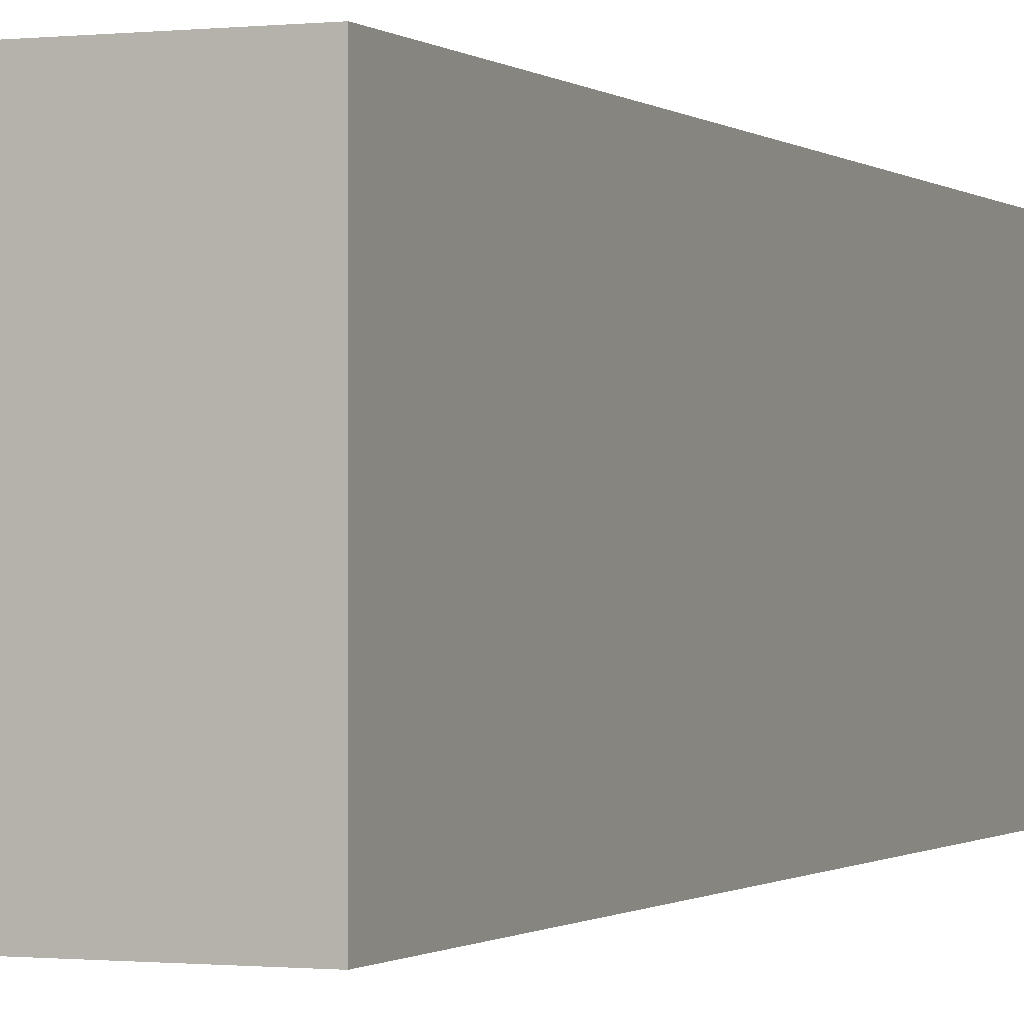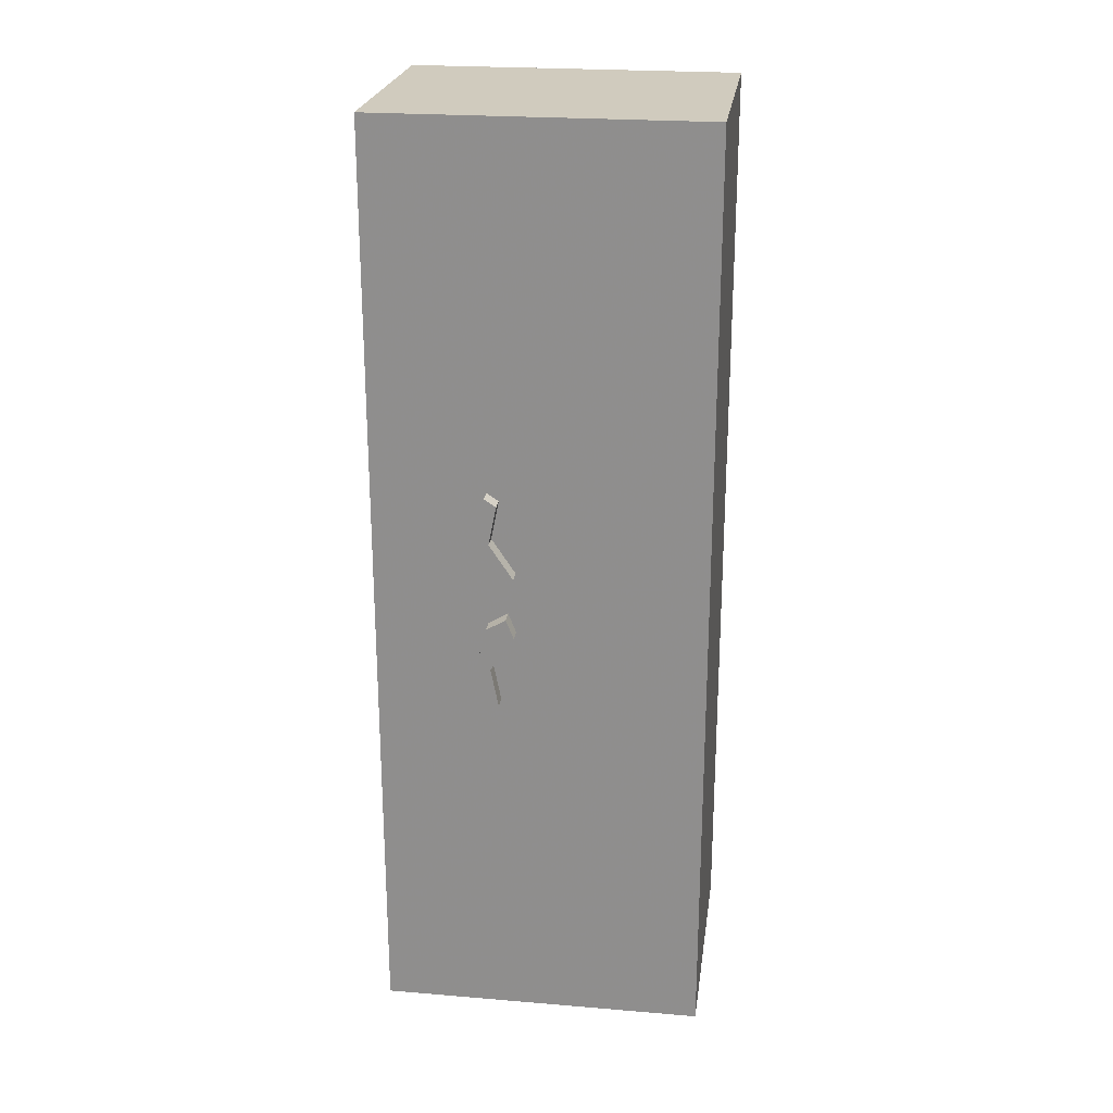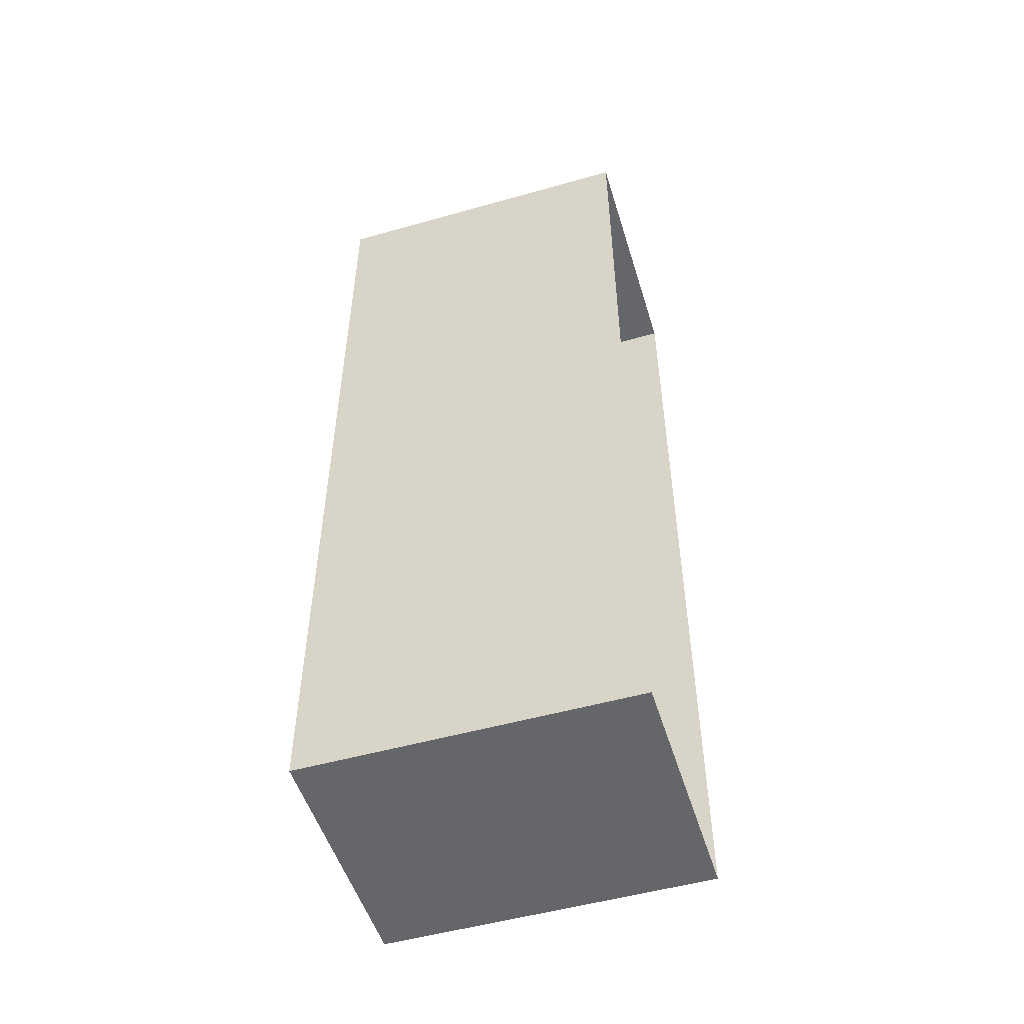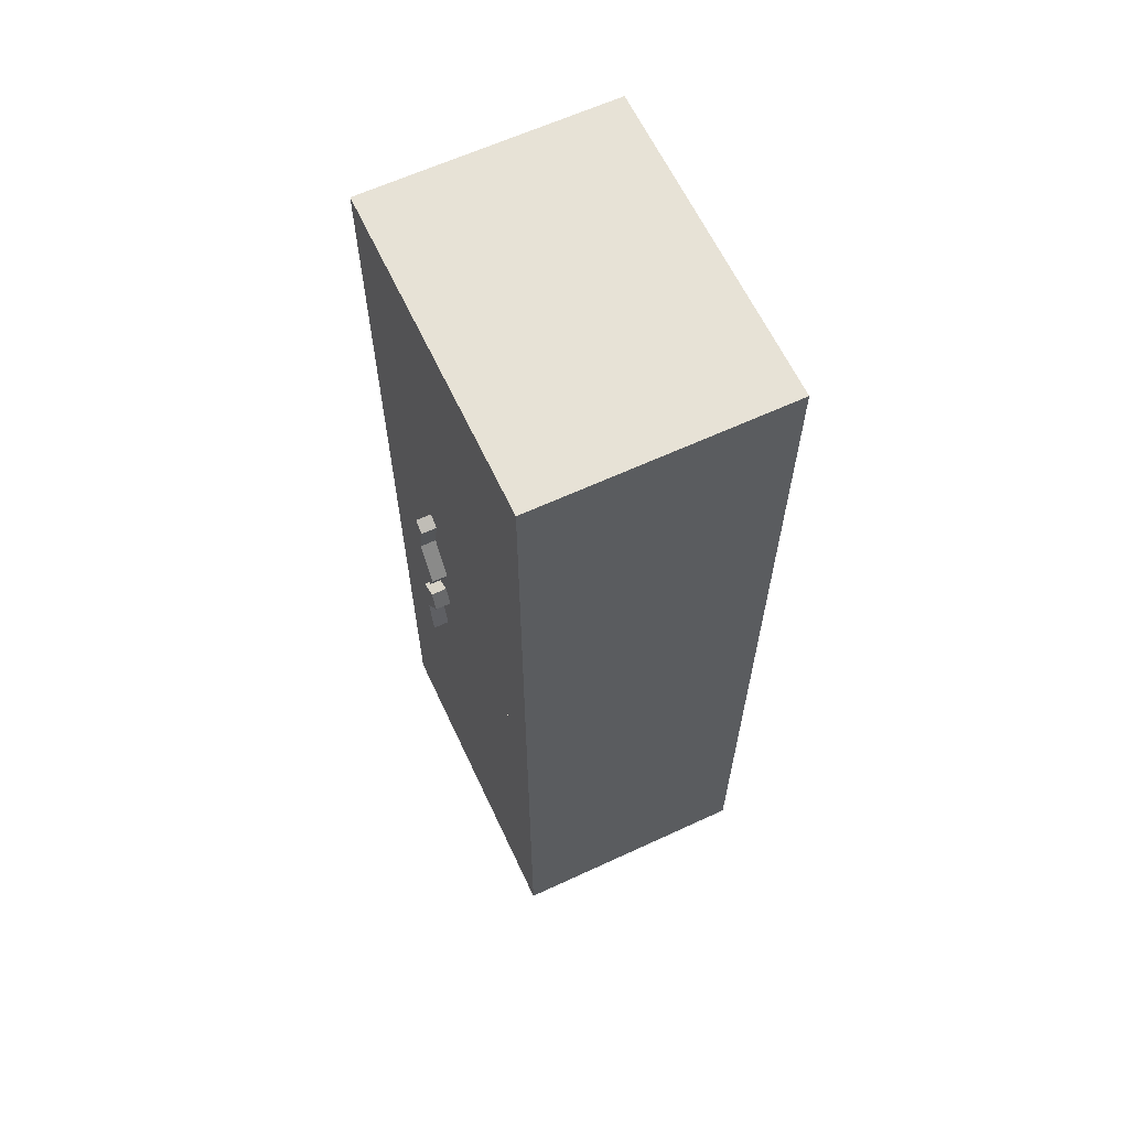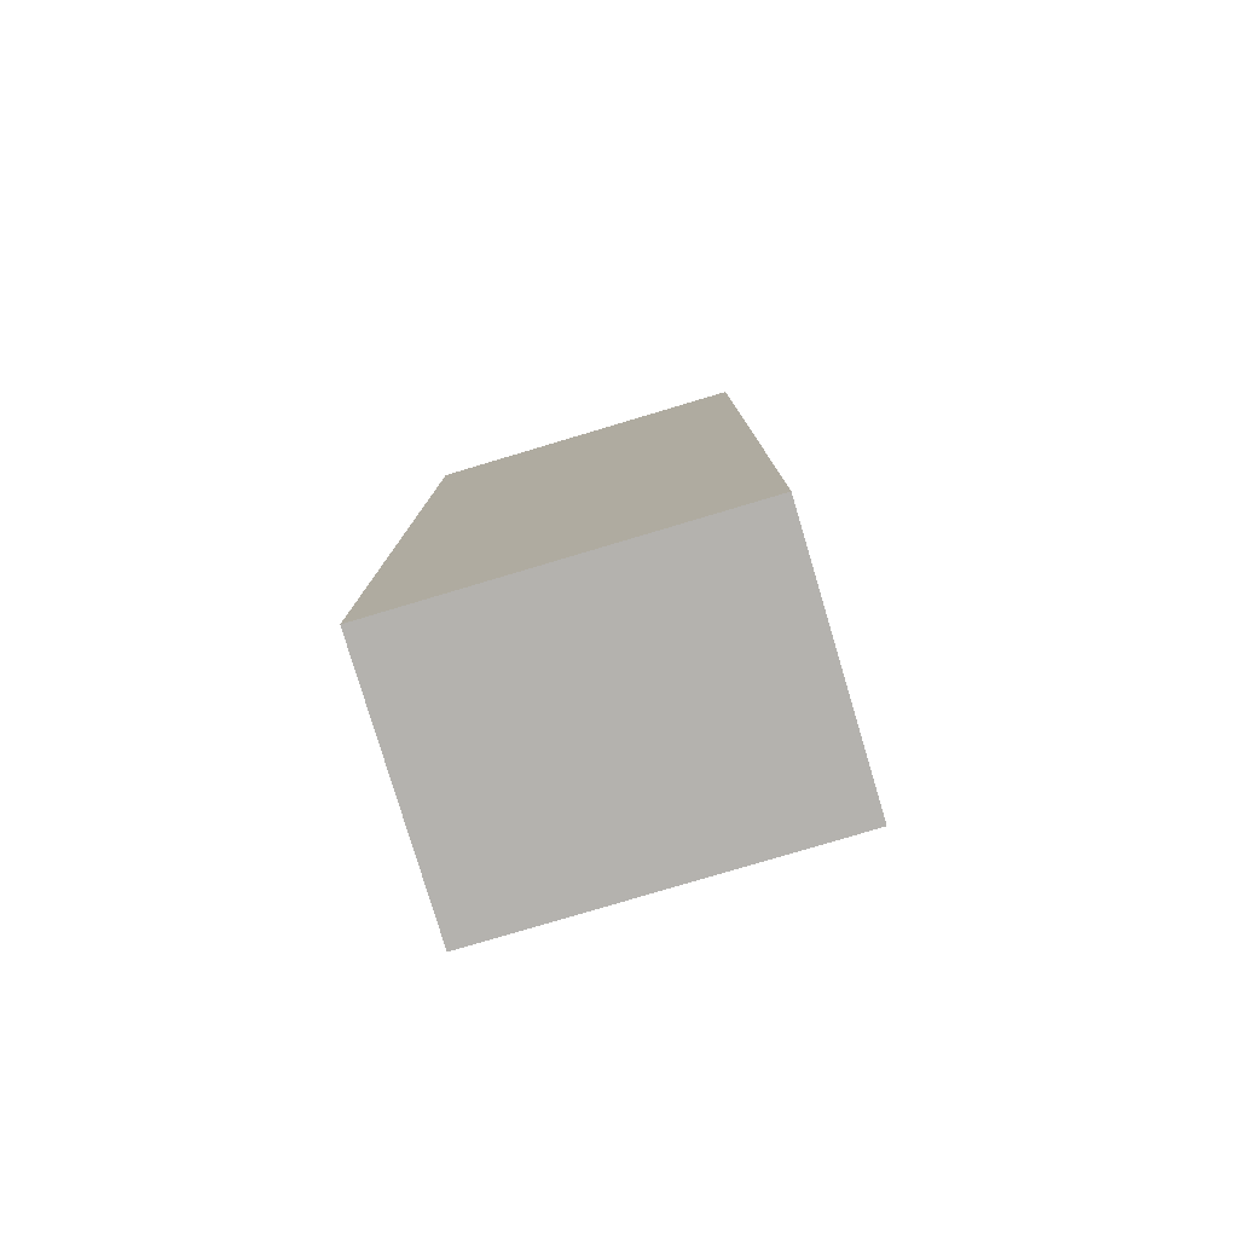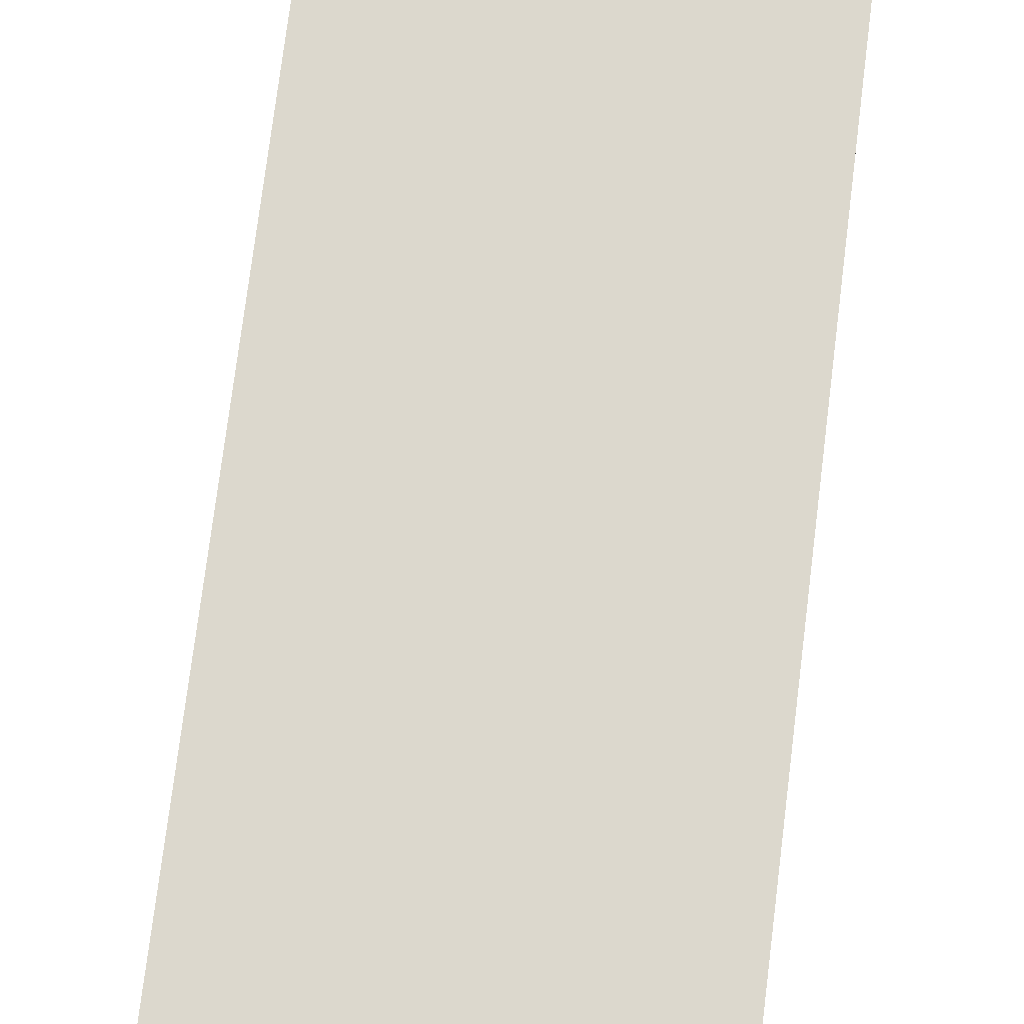
<metadata>
{"format":"obj","ext":"obj","renderer":"f3d","projection":"perspective","resolution":1024,"background":"white","views":[{"elev":-0.7,"azim":-157.5,"up":"+Y"},{"elev":23.6,"azim":97.9,"up":"+Z"},{"elev":-51.8,"azim":-73.0,"up":"+Z"},{"elev":63.0,"azim":154.9,"up":"+Z"},{"elev":-79.8,"azim":-73.4,"up":"+Z"},{"elev":72.6,"azim":-173.0,"up":"+Y"}]}
</metadata>
<code>
v -0.5 1.406 -0.125
v -0.0625 1.406 -0.125
v -0.0625 1.406 0.125
v -0.5 1.406 0.125
v -0.0625 1.406 0.9375
v -0.5 1.406 0.9375
v -0.0625 0.75 0.9375
v -0.5 0.75 0.9375
v -0.5 1.406 -0.9375
v -0.5 0.75 -0.9375
v -0.0625 1.406 -0.9375
v 0 1.406 -0.125
v 0 1.406 0.125
v 0 1.406 0.9375
v 0 0.75 0.9375
v 0 1.406 -0.9375
v -0.2266 1.242 -0.2422
v -0.2109 1.18 0
v -0.2109 1.133 0
v -0.2266 1.133 -0.2422
v -0.2109 0.8906 -0.6797
v -0.2109 0.9453 -0.6797
v -0.1641 1.242 -0.2422
v -0.1797 1.18 0
v -0.1641 1.242 0.2734
v -0.2266 1.242 0.2734
v -0.2266 1.133 0.2734
v -0.1641 1.133 0.2734
v -0.1797 1.133 0
v -0.1641 1.133 -0.2422
v -0.1797 0.8906 -0.6797
v -0.1953 1.039 -0.8281
v -0.1797 0.9453 -0.6797
v -0.1797 0.875 0.7031
v -0.1797 0.9297 0.6953
v -0.2109 0.9297 0.6953
v -0.2109 0.875 0.7031
v -0.1953 1.039 0.8359
v -0.1875 1.219 0.5781
v -0.1875 1.211 0.5859
v -0.1875 1.258 0.6562
v -0.1875 1.258 0.5859
v -0.2031 1.219 0.5781
v -0.2031 0.9688 0.1484
v -0.1875 0.9688 0.1484
v -0.2031 1.211 0.5859
v -0.2031 0.9531 0.1562
v -0.1875 1.195 0.625
v -0.2031 1.195 0.625
v -0.2031 1.258 0.6562
v -0.2031 1.258 0.5859
v -0.1875 0.9141 0.09375
v -0.1875 0.8828 0.08594
v -0.1875 0.9219 0.1484
v -0.1875 0.9531 0.1562
v -0.1875 0.9219 0.08594
v -0.2031 0.9141 0.09375
v -0.2031 0.8828 0.08594
v -0.2031 0.9219 0.1484
v -0.1875 0.9297 0.05469
v -0.2031 0.9297 0.05469
v -0.2031 0.9219 0.08594
v -0.1875 0.9766 0.1172
v -0.2031 0.9766 0.1172
v -0.1875 1.039 0.7031
v -0.1875 1.023 0.7109
v -0.1875 1.047 0.7891
v -0.1875 1.07 0.7266
v -0.2031 1.039 0.7031
v -0.2031 0.9219 0.2188
v -0.1875 0.9219 0.2188
v -0.2031 1.023 0.7109
v -0.2031 0.9062 0.2266
v -0.1875 1 0.7422
v -0.2031 1 0.7422
v -0.2031 1.047 0.7891
v -0.2031 1.07 0.7266
v -0.1875 0.8828 0.1484
v -0.1875 0.8594 0.1328
v -0.1875 0.875 0.2031
v -0.1875 0.9062 0.2266
v -0.1875 0.8984 0.1484
v -0.2031 0.8828 0.1484
v -0.2031 0.8594 0.1328
v -0.2031 0.875 0.2031
v -0.1875 0.9141 0.1172
v -0.2031 0.9141 0.1172
v -0.2031 0.8984 0.1484
v -0.1875 0.9375 0.1953
v -0.2031 0.9375 0.1953
v -0.1875 1.258 -0.6562
v -0.1875 1.211 -0.5859
v -0.1875 1.219 -0.5781
v -0.1875 1.258 -0.5859
v -0.2031 1.258 -0.5859
v -0.2031 1.258 -0.6562
v -0.1875 1.195 -0.625
v -0.2031 1.211 -0.5859
v -0.2031 0.9531 -0.1562
v -0.1875 0.9531 -0.1562
v -0.2031 1.219 -0.5781
v -0.2031 0.9688 -0.1484
v -0.2031 1.195 -0.625
v -0.1875 0.9219 -0.1484
v -0.1875 0.8828 -0.08594
v -0.1875 0.9141 -0.09375
v -0.1875 0.9688 -0.1484
v -0.2031 0.9766 -0.1172
v -0.1875 0.9766 -0.1172
v -0.1875 0.9297 -0.05469
v -0.2031 0.9297 -0.05469
v -0.2031 0.9219 -0.08594
v -0.1875 0.9219 -0.08594
v -0.2031 0.9141 -0.09375
v -0.2031 0.8828 -0.08594
v -0.2031 0.9219 -0.1484
v -0.1875 1.047 -0.7891
v -0.1875 1.023 -0.7109
v -0.1875 1.039 -0.7031
v -0.1875 1.07 -0.7266
v -0.2031 1.07 -0.7266
v -0.2031 1.047 -0.7891
v -0.1875 1 -0.7422
v -0.2031 1.023 -0.7109
v -0.2031 0.9062 -0.2266
v -0.1875 0.9062 -0.2266
v -0.2031 1.039 -0.7031
v -0.2031 0.9219 -0.2188
v -0.2031 1 -0.7422
v -0.1875 0.875 -0.2031
v -0.1875 0.8594 -0.1328
v -0.1875 0.8828 -0.1484
v -0.1875 0.9219 -0.2188
v -0.2031 0.9375 -0.1953
v -0.1875 0.9375 -0.1953
v -0.1875 0.9141 -0.1172
v -0.2031 0.9141 -0.1172
v -0.2031 0.8984 -0.1484
v -0.1875 0.8984 -0.1484
v -0.2031 0.8828 -0.1484
v -0.2031 0.8594 -0.1328
v -0.2031 0.875 -0.2031
v 0.03125 0.9844 0.1328
v 0.03125 1 0.2109
v 0 1 0.2109
v 0 0.9844 0.1328
v 0.03125 1.031 0.0625
v 0.03125 0.9766 0.04688
v 0.03125 0.9609 0.1094
v 0.03125 0.9766 0.2266
v 0 0.9766 0.2266
v 0 0.9609 0.1094
v 0.03125 1.016 0.02344
v 0 1.031 0.0625
v 0 1.016 0.02344
v 0 0.9766 0.04688
v 0 0.9844 -0.1328
v 0 1 -0.2109
v 0.03125 1 -0.2109
v 0.03125 0.9844 -0.1328
v 0 1.031 -0.0625
v 0.03125 1.031 -0.0625
v 0 1.016 -0.02344
v 0.03125 1.016 -0.02344
v 0 0.9766 -0.04688
v 0.03125 0.9766 -0.04688
v 0 0.9609 -0.1094
v 0.03125 0.9609 -0.1094
v 0 0.9766 -0.2266
v 0.03125 0.9766 -0.2266
v 0 0.875 -0.0625
v 0 0.8438 -0.03125
v 0 1.344 -0.03125
v 0 1.312 -0.0625
v 0 1.312 -0.8438
v 0 0.875 -0.8438
v 0 0.8438 -0.875
v 0 0.75 -0.9375
v 0 0.8438 0.03125
v -0.3438 0.8438 -0.03125
v -0.3438 0.8438 -0.875
v 0 1.344 -0.875
v -0.0625 0.75 -0.9375
v 0 1.344 0.03125
v 0 1.344 0.875
v 0 0.8438 0.875
v 0 0.875 0.8438
v 0 0.875 0.0625
v -0.3438 0.8438 0.03125
v -0.3438 1.344 0.03125
v -0.3438 1.344 0.875
v -0.3438 0.8438 0.875
v 0 1.312 0.8438
v 0 1.312 0.0625
v -0.3438 1.344 -0.03125
v -0.3438 1.344 -0.875
f 1 2 3
f 1 3 4
f 4 3 5
f 4 5 6
f 6 5 7
f 6 7 8
f 6 8 9
f 9 8 10
f 9 10 11
f 9 11 2
f 9 2 1
f 2 12 13
f 2 13 3
f 3 13 14
f 3 14 5
f 5 14 15
f 5 15 7
f 11 16 12
f 11 12 2
f 17 18 19
f 17 19 20
f 17 20 21
f 17 21 22
f 17 22 23
f 17 23 18
f 18 23 24
f 18 24 25
f 18 25 26
f 18 26 19
f 19 26 27
f 19 27 28
f 19 28 29
f 19 29 30
f 19 30 20
f 20 30 31
f 20 31 21
f 21 31 22
f 21 22 32
f 21 32 31
f 31 32 33
f 31 33 22
f 22 33 23
f 23 33 30
f 23 30 24
f 24 30 29
f 24 29 28
f 24 28 25
f 25 28 34
f 25 34 35
f 25 35 26
f 26 35 36
f 26 36 27
f 27 36 37
f 27 37 28
f 28 37 34
f 34 37 35
f 35 37 36
f 30 33 31
f 33 32 32
f 33 32 22
f 22 32 32
f 32 32 31
f 32 32 21
f 32 32 32
f 32 32 32
f 35 34 38
f 35 38 38
f 35 38 36
f 36 38 37
f 37 38 34
f 34 38 38
f 38 38 37
f 38 38 36
f 38 38 38
f 38 38 38
f 39 40 41
f 39 41 42
f 39 42 43
f 39 43 44
f 39 44 45
f 39 45 40
f 39 40 43
f 43 40 46
f 43 46 47
f 43 47 44
f 40 48 41
f 41 48 49
f 41 49 50
f 41 50 42
f 42 50 51
f 42 51 43
f 40 46 49
f 40 49 48
f 52 53 54
f 52 54 55
f 52 55 56
f 52 56 57
f 52 57 53
f 53 57 58
f 53 58 59
f 53 59 54
f 54 59 55
f 55 59 47
f 55 47 46
f 55 46 40
f 55 40 45
f 55 45 56
f 56 45 60
f 56 60 61
f 56 61 62
f 56 62 57
f 62 56 45
f 62 45 44
f 45 63 60
f 60 63 61
f 61 63 64
f 64 63 44
f 44 63 45
f 52 57 47
f 52 47 55
f 65 66 67
f 65 67 68
f 65 68 69
f 65 69 70
f 65 70 71
f 65 71 66
f 65 66 69
f 69 66 72
f 69 72 73
f 69 73 70
f 66 74 67
f 67 74 75
f 67 75 76
f 67 76 68
f 68 76 77
f 68 77 69
f 66 72 75
f 66 75 74
f 78 79 80
f 78 80 81
f 78 81 82
f 78 82 83
f 78 83 79
f 79 83 84
f 79 84 85
f 79 85 80
f 80 85 81
f 81 85 73
f 81 73 72
f 81 72 66
f 81 66 71
f 81 71 82
f 82 71 86
f 82 86 87
f 82 87 88
f 82 88 83
f 88 82 71
f 88 71 70
f 71 89 86
f 86 89 87
f 87 89 90
f 90 89 70
f 70 89 71
f 78 83 73
f 78 73 81
f 91 92 93
f 91 93 94
f 91 94 95
f 91 95 96
f 91 96 97
f 91 97 92
f 92 97 98
f 92 98 99
f 92 99 100
f 92 100 93
f 92 93 98
f 98 93 101
f 98 101 102
f 98 102 99
f 93 101 95
f 93 95 94
f 97 96 103
f 97 103 98
f 100 104 105
f 100 105 106
f 100 106 107
f 100 107 93
f 93 107 101
f 101 107 102
f 102 107 108
f 108 107 109
f 108 109 110
f 108 110 111
f 111 110 112
f 112 110 113
f 112 113 106
f 112 106 114
f 114 106 115
f 115 106 105
f 115 105 104
f 115 104 116
f 116 104 99
f 99 104 100
f 113 110 109
f 113 109 107
f 113 107 106
f 107 113 102
f 102 113 112
f 100 99 114
f 100 114 106
f 117 118 119
f 117 119 120
f 117 120 121
f 117 121 122
f 117 122 123
f 117 123 118
f 118 123 124
f 118 124 125
f 118 125 126
f 118 126 119
f 118 119 124
f 124 119 127
f 124 127 128
f 124 128 125
f 119 127 121
f 119 121 120
f 123 122 129
f 123 129 124
f 126 130 131
f 126 131 132
f 126 132 133
f 126 133 119
f 119 133 127
f 127 133 128
f 128 133 134
f 134 133 135
f 134 135 136
f 134 136 137
f 137 136 138
f 138 136 139
f 138 139 132
f 138 132 140
f 140 132 141
f 141 132 131
f 141 131 130
f 141 130 142
f 142 130 125
f 125 130 126
f 139 136 135
f 139 135 133
f 139 133 132
f 133 139 128
f 128 139 138
f 126 125 140
f 126 140 132
f 143 144 145
f 143 145 146
f 143 146 147
f 143 147 148
f 143 148 149
f 143 149 144
f 144 149 150
f 144 150 151
f 144 151 145
f 150 149 152
f 150 152 151
f 153 147 154
f 153 154 155
f 153 155 148
f 153 148 147
f 147 146 154
f 149 148 156
f 149 156 152
f 148 155 156
f 157 158 159
f 157 159 160
f 157 160 161
f 161 160 162
f 161 162 163
f 163 162 164
f 163 164 165
f 165 164 166
f 165 166 167
f 167 166 168
f 167 168 169
f 169 168 170
f 169 170 158
f 158 170 159
f 159 170 160
f 160 170 168
f 160 168 164
f 160 164 162
f 164 168 166
f 171 172 173
f 171 173 174
f 171 174 175
f 171 175 176
f 171 176 177
f 171 177 172
f 172 177 178
f 172 178 15
f 172 15 179
f 172 179 173
f 172 173 180
f 172 180 177
f 177 180 181
f 177 181 182
f 177 182 178
f 178 182 16
f 178 16 183
f 183 16 11
f 183 11 10
f 182 177 176
f 182 176 175
f 182 175 174
f 182 174 173
f 182 173 16
f 16 173 12
f 12 173 184
f 12 184 13
f 13 184 185
f 13 185 14
f 14 185 15
f 15 185 186
f 15 186 179
f 179 186 187
f 179 187 188
f 179 188 184
f 179 184 173
f 184 179 189
f 184 189 190
f 190 189 191
f 191 189 192
f 191 192 185
f 185 192 186
f 186 192 179
f 179 192 189
f 187 186 185
f 187 185 193
f 187 193 194
f 187 194 188
f 188 194 184
f 184 194 193
f 184 193 185
f 195 196 181
f 195 181 180
f 195 180 173
f 182 181 196

</code>
